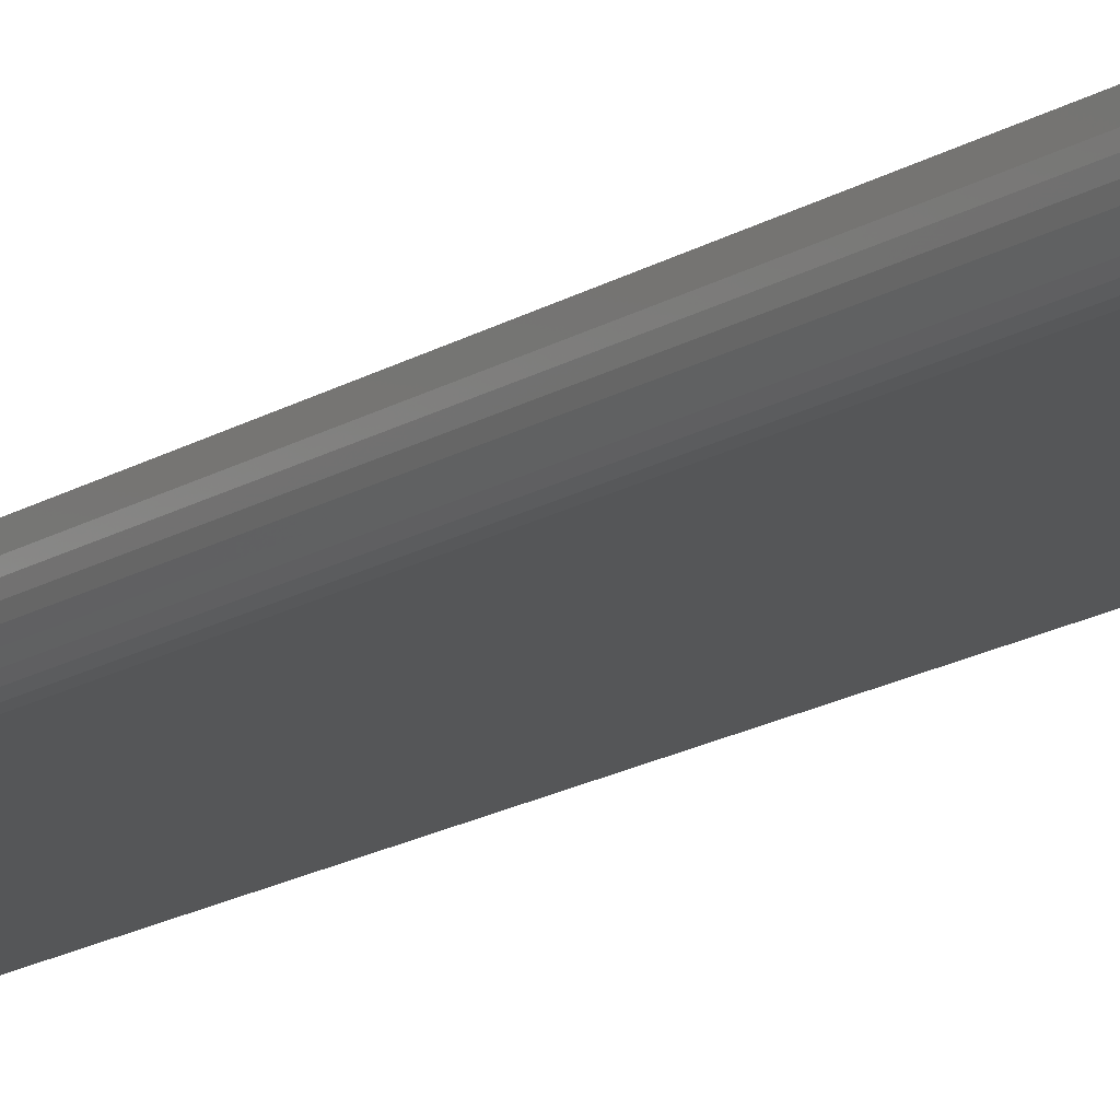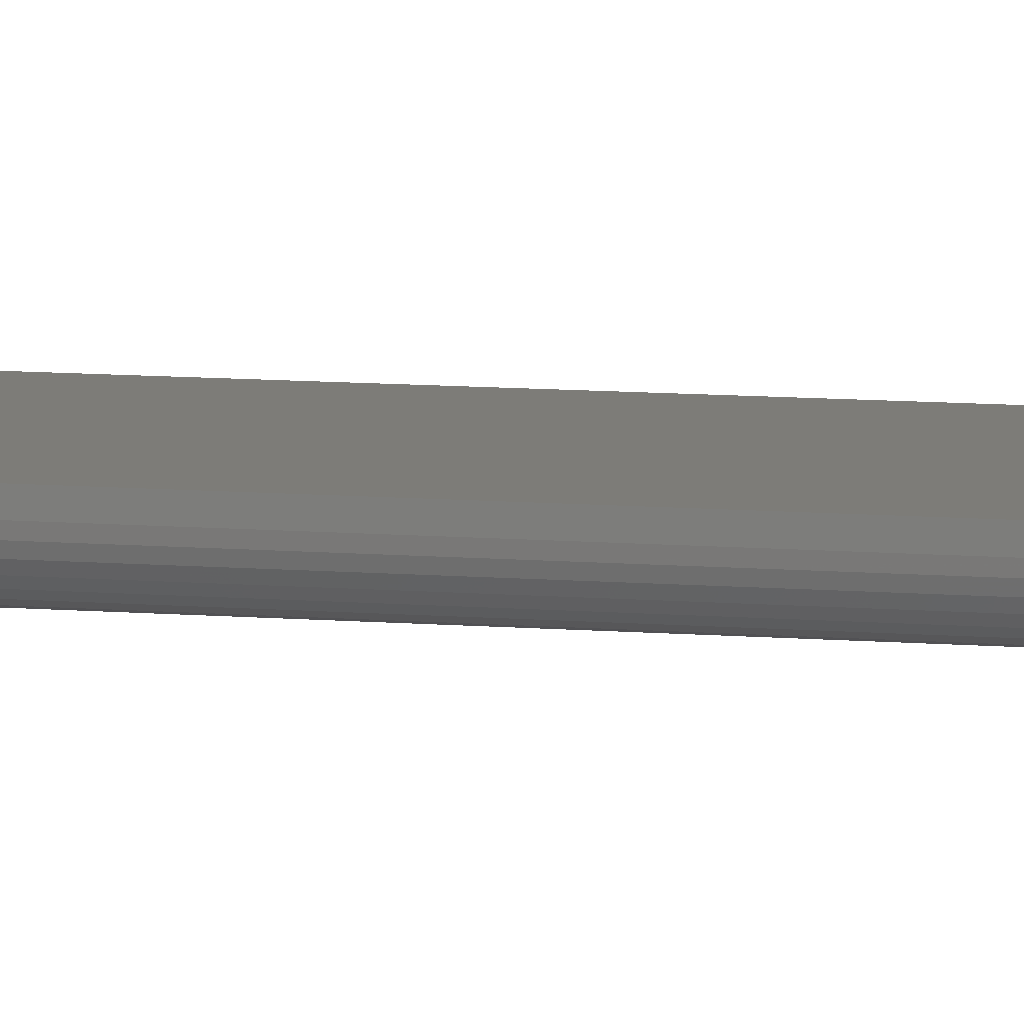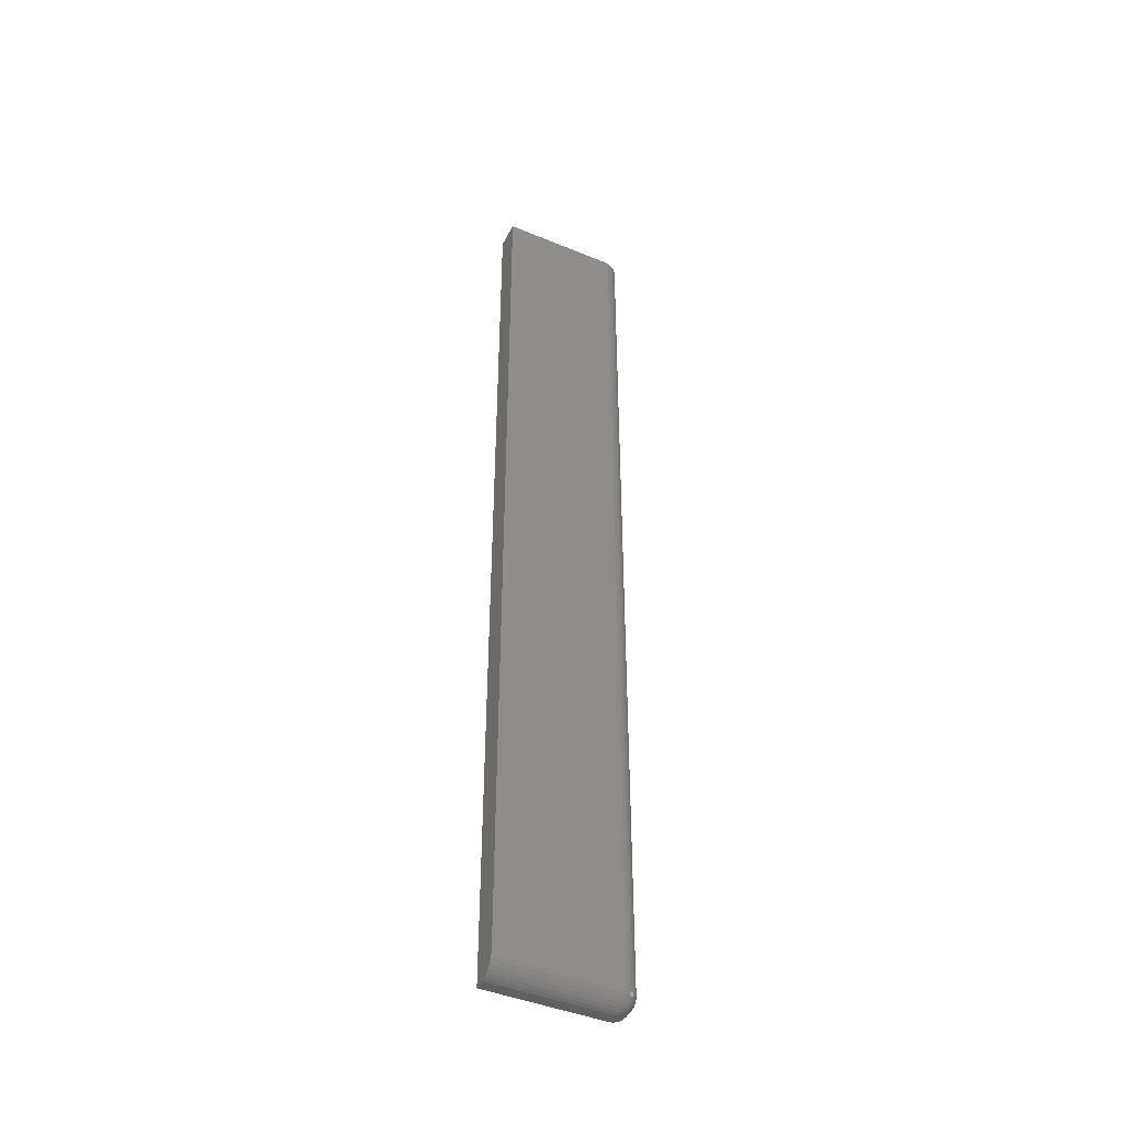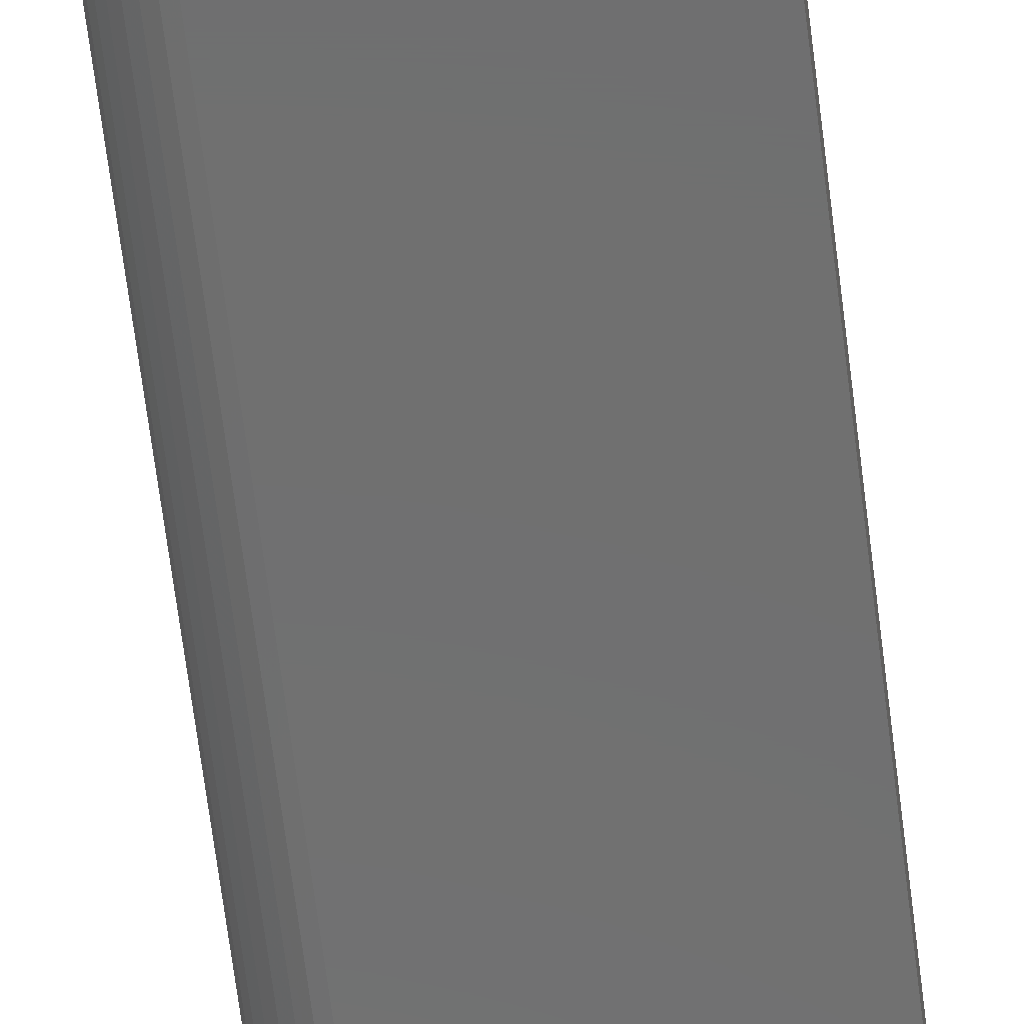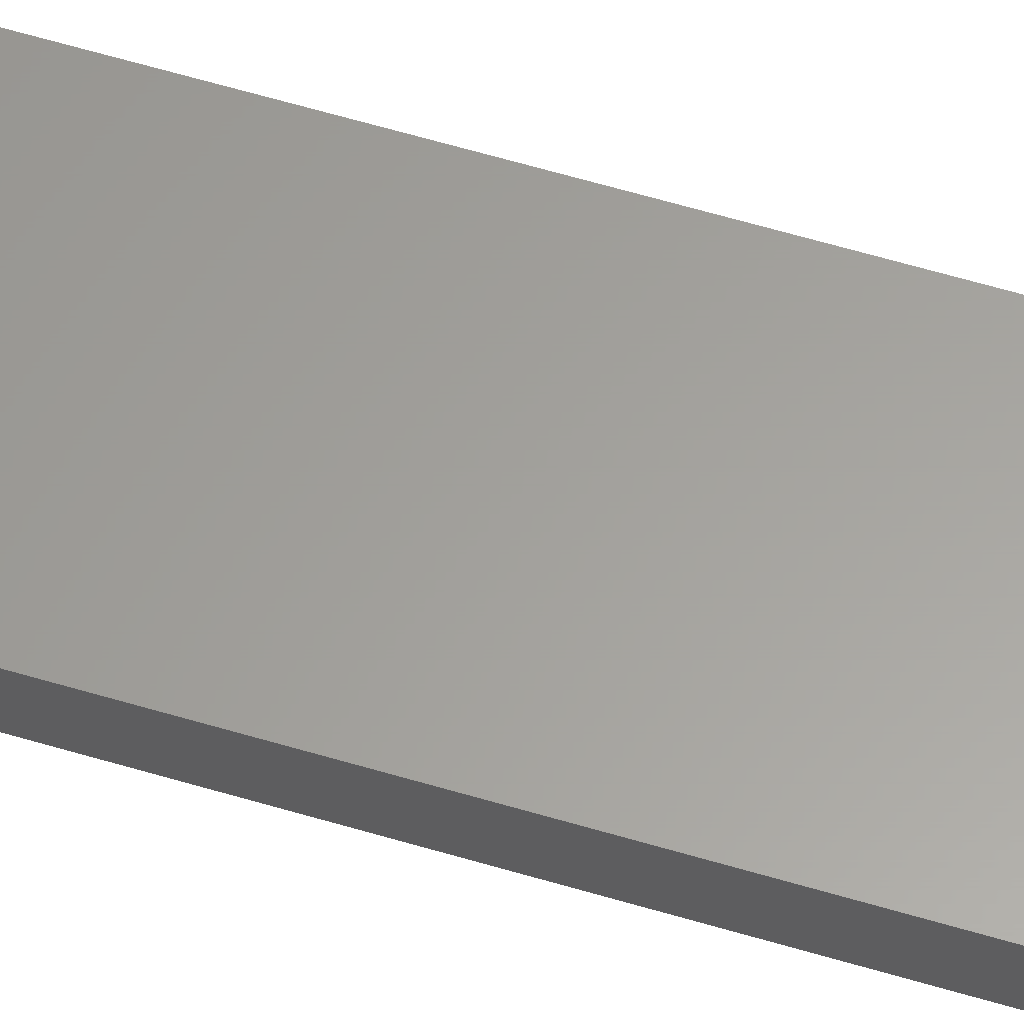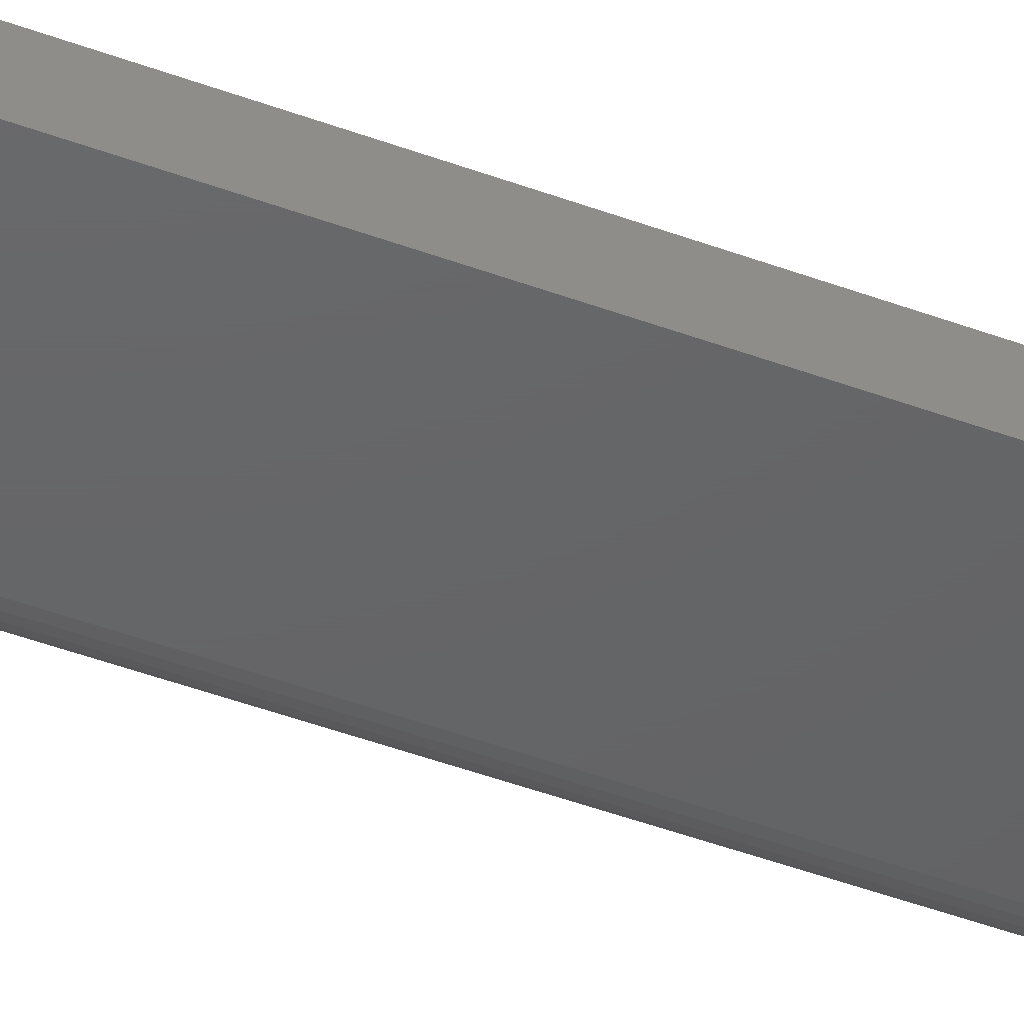
<metadata>
{"format":"stl","ext":"stl","renderer":"f3d","projection":"perspective","resolution":1024,"background":"white","views":[{"elev":-15.5,"azim":-36.9,"up":"+Z"},{"elev":9.5,"azim":-77.6,"up":"+Z"},{"elev":-44.0,"azim":154.2,"up":"+Y"},{"elev":-61.3,"azim":6.8,"up":"+Z"},{"elev":61.3,"azim":106.9,"up":"+Z"},{"elev":-45.8,"azim":66.8,"up":"+Z"}]}
</metadata>
<code>
# stl→obj: 104 verts, 204 faces
v -0.07031 -0.7188 -0.02344
v 0.1094 -0.7188 -0.02344
v -0.07031 -0.7248 -0.02284
v 0.1094 -0.7248 -0.02284
v -0.07031 -0.7307 -0.02106
v 0.1094 -0.7307 -0.02106
v -0.07031 -0.7361 -0.01817
v 0.1094 -0.7361 -0.01817
v -0.07031 -0.7408 -0.01428
v 0.1094 -0.7408 -0.01428
v -0.07031 -0.7447 -0.009549
v 0.1094 -0.7447 -0.009549
v -0.07031 -0.7476 -0.004146
v 0.1094 -0.7476 -0.004146
v -0.07031 -0.7494 0.001716
v 0.1094 -0.7494 0.001716
v -0.07031 -0.75 0.007812
v 0.1094 -0.75 0.007812
v -0.07031 -0.75 0.01875
v 0.1094 -0.75 0.01875
v -0.1016 0.75 0.01875
v -0.1016 0.75 0.007812
v -0.1016 -0.7188 0.01875
v -0.1016 -0.7188 0.007812
v -0.07031 0.75 -0.02344
v 0.1094 0.75 -0.02344
v 0.1094 0.75 0.01875
v -0.07641 0.75 -0.02284
v -0.08227 0.75 -0.02106
v -0.08767 0.75 -0.01817
v -0.09241 0.75 -0.01428
v -0.0963 0.75 -0.009549
v -0.09918 0.75 -0.004146
v -0.101 0.75 0.001716
v -0.08227 -0.7476 0.01875
v -0.07641 -0.7494 0.01875
v -0.101 -0.7248 0.01875
v -0.09918 -0.7307 0.01875
v -0.0963 -0.7361 0.01875
v -0.09241 -0.7408 0.01875
v -0.08767 -0.7447 0.01875
v -0.07641 -0.7188 -0.02284
v -0.08227 -0.7188 -0.02106
v -0.08767 -0.7188 -0.01817
v -0.09241 -0.7188 -0.01428
v -0.0963 -0.7188 -0.009549
v -0.09918 -0.7188 -0.004146
v -0.101 -0.7188 0.001716
v -0.101 -0.7248 0.007812
v -0.09918 -0.7307 0.007812
v -0.0963 -0.7361 0.007812
v -0.09241 -0.7408 0.007812
v -0.08767 -0.7447 0.007812
v -0.08227 -0.7476 0.007812
v -0.07641 -0.7494 0.007812
v -0.101 -0.7199 0.001833
v -0.101 -0.7211 0.00218
v -0.101 -0.7221 0.002743
v -0.101 -0.7231 0.003502
v -0.101 -0.7238 0.004425
v -0.101 -0.7244 0.005479
v -0.101 -0.7247 0.006623
v -0.09918 -0.7305 0.005479
v -0.0963 -0.7358 0.004425
v -0.09241 -0.7404 0.003502
v -0.08767 -0.7442 0.002743
v -0.08227 -0.7471 0.00218
v -0.07641 -0.7488 0.001833
v -0.09918 -0.7211 -0.003917
v -0.0963 -0.7221 -0.009215
v -0.09241 -0.7231 -0.01386
v -0.08767 -0.7238 -0.01767
v -0.08227 -0.7244 -0.0205
v -0.07641 -0.7247 -0.02225
v -0.09918 -0.7233 -0.003236
v -0.0963 -0.7254 -0.008227
v -0.09241 -0.7272 -0.0126
v -0.08767 -0.7287 -0.01619
v -0.08227 -0.7298 -0.01886
v -0.07641 -0.7305 -0.0205
v -0.09918 -0.7254 -0.002131
v -0.0963 -0.7284 -0.006623
v -0.09241 -0.731 -0.01056
v -0.08767 -0.7332 -0.01379
v -0.08227 -0.7348 -0.01619
v -0.07641 -0.7358 -0.01767
v -0.09918 -0.7272 -0.0006437
v -0.0963 -0.731 -0.004464
v -0.09241 -0.7344 -0.007812
v -0.08767 -0.7371 -0.01056
v -0.08227 -0.7392 -0.0126
v -0.07641 -0.7404 -0.01386
v -0.09918 -0.7287 0.001169
v -0.0963 -0.7332 -0.001833
v -0.09241 -0.7371 -0.004464
v -0.08767 -0.7404 -0.006623
v -0.08227 -0.7428 -0.008227
v -0.07641 -0.7442 -0.009215
v -0.09918 -0.7298 0.003236
v -0.0963 -0.7348 0.001169
v -0.09241 -0.7392 -0.0006437
v -0.08767 -0.7428 -0.002131
v -0.08227 -0.7454 -0.003236
v -0.07641 -0.7471 -0.003917
f 1 2 3
f 3 2 4
f 3 4 5
f 5 4 6
f 5 6 7
f 7 6 8
f 7 8 9
f 9 8 10
f 9 10 11
f 11 10 12
f 11 12 13
f 13 12 14
f 13 14 15
f 15 14 16
f 15 16 17
f 17 16 18
f 17 18 19
f 19 18 20
f 21 22 23
f 23 22 24
f 25 26 1
f 1 26 2
f 27 26 25
f 27 25 28
f 27 28 29
f 27 29 30
f 27 30 31
f 27 31 32
f 27 32 33
f 27 33 34
f 27 34 22
f 27 22 21
f 19 35 36
f 20 27 21
f 20 21 23
f 20 23 37
f 20 37 38
f 20 38 39
f 20 39 40
f 20 40 41
f 20 41 35
f 20 35 19
f 25 1 28
f 28 1 42
f 28 42 29
f 29 42 43
f 29 43 30
f 30 43 44
f 30 44 31
f 31 44 45
f 31 45 32
f 32 45 46
f 32 46 33
f 33 46 47
f 33 47 34
f 34 47 48
f 34 48 22
f 22 48 24
f 23 24 37
f 37 24 49
f 37 49 38
f 38 49 50
f 38 50 39
f 39 50 51
f 39 51 40
f 40 51 52
f 40 52 41
f 41 52 53
f 41 53 35
f 35 53 54
f 35 54 36
f 36 54 55
f 36 55 19
f 19 55 17
f 24 48 56
f 24 56 57
f 24 57 58
f 24 58 59
f 24 59 60
f 24 60 61
f 24 61 62
f 24 62 49
f 49 62 50
f 50 62 63
f 50 63 51
f 51 63 64
f 51 64 52
f 52 64 65
f 52 65 53
f 53 65 66
f 53 66 54
f 54 66 67
f 54 67 55
f 55 67 68
f 55 68 17
f 17 68 15
f 56 48 69
f 69 48 47
f 69 47 70
f 70 47 46
f 70 46 71
f 71 46 45
f 71 45 72
f 72 45 44
f 72 44 73
f 73 44 43
f 73 43 74
f 74 43 42
f 74 42 3
f 3 42 1
f 57 56 75
f 75 56 69
f 75 69 76
f 76 69 70
f 76 70 77
f 77 70 71
f 77 71 78
f 78 71 72
f 78 72 79
f 79 72 73
f 79 73 80
f 80 73 74
f 80 74 5
f 5 74 3
f 58 57 81
f 81 57 75
f 81 75 82
f 82 75 76
f 82 76 83
f 83 76 77
f 83 77 84
f 84 77 78
f 84 78 85
f 85 78 79
f 85 79 86
f 86 79 80
f 86 80 7
f 7 80 5
f 59 58 87
f 87 58 81
f 87 81 88
f 88 81 82
f 88 82 89
f 89 82 83
f 89 83 90
f 90 83 84
f 90 84 91
f 91 84 85
f 91 85 92
f 92 85 86
f 92 86 9
f 9 86 7
f 60 59 93
f 93 59 87
f 93 87 94
f 94 87 88
f 94 88 95
f 95 88 89
f 95 89 96
f 96 89 90
f 96 90 97
f 97 90 91
f 97 91 98
f 98 91 92
f 98 92 11
f 11 92 9
f 61 60 99
f 99 60 93
f 99 93 100
f 100 93 94
f 100 94 101
f 101 94 95
f 101 95 102
f 102 95 96
f 102 96 103
f 103 96 97
f 103 97 104
f 104 97 98
f 104 98 13
f 13 98 11
f 62 61 63
f 63 61 99
f 63 99 64
f 64 99 100
f 64 100 65
f 65 100 101
f 65 101 66
f 66 101 102
f 66 102 67
f 67 102 103
f 67 103 68
f 68 103 104
f 68 104 15
f 15 104 13
f 18 16 14
f 20 18 14
f 20 14 12
f 20 12 10
f 20 10 8
f 20 8 6
f 20 6 4
f 20 4 2
f 20 2 26
f 20 26 27

</code>
